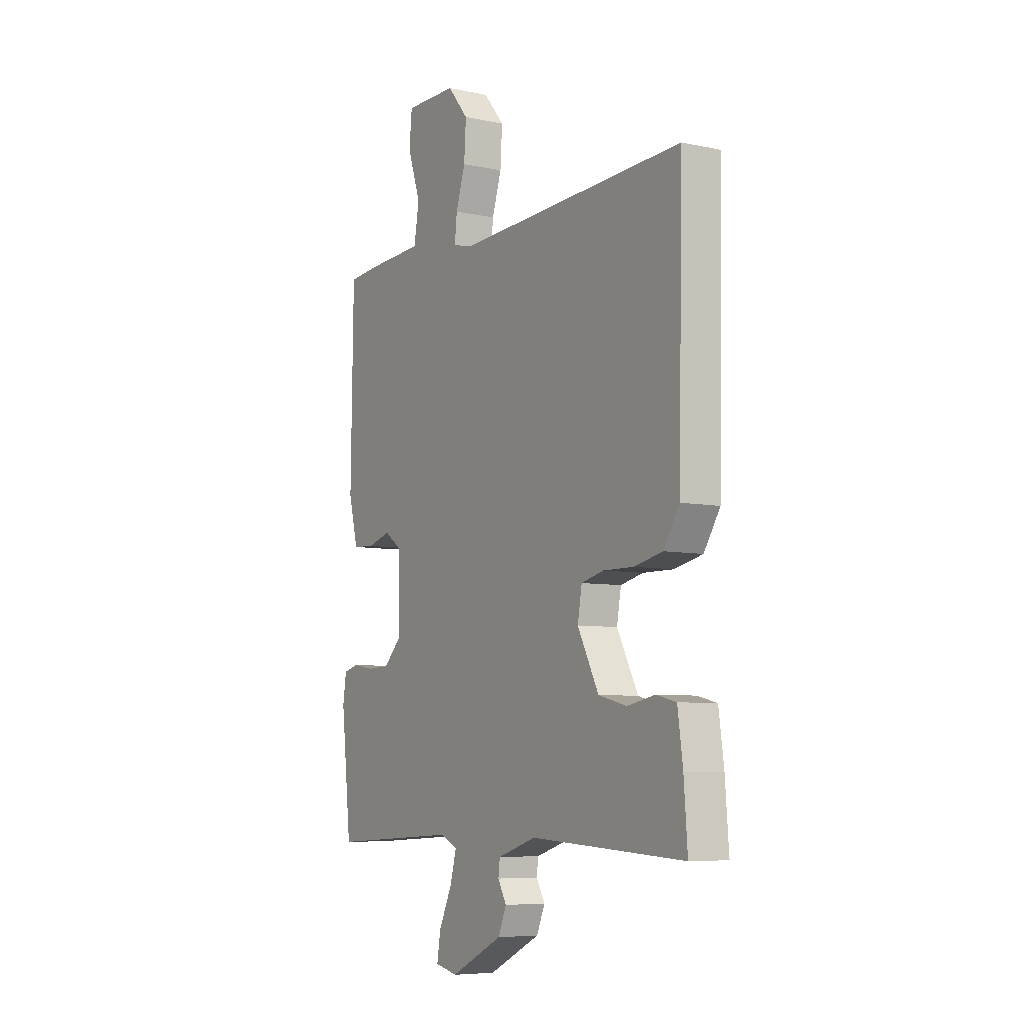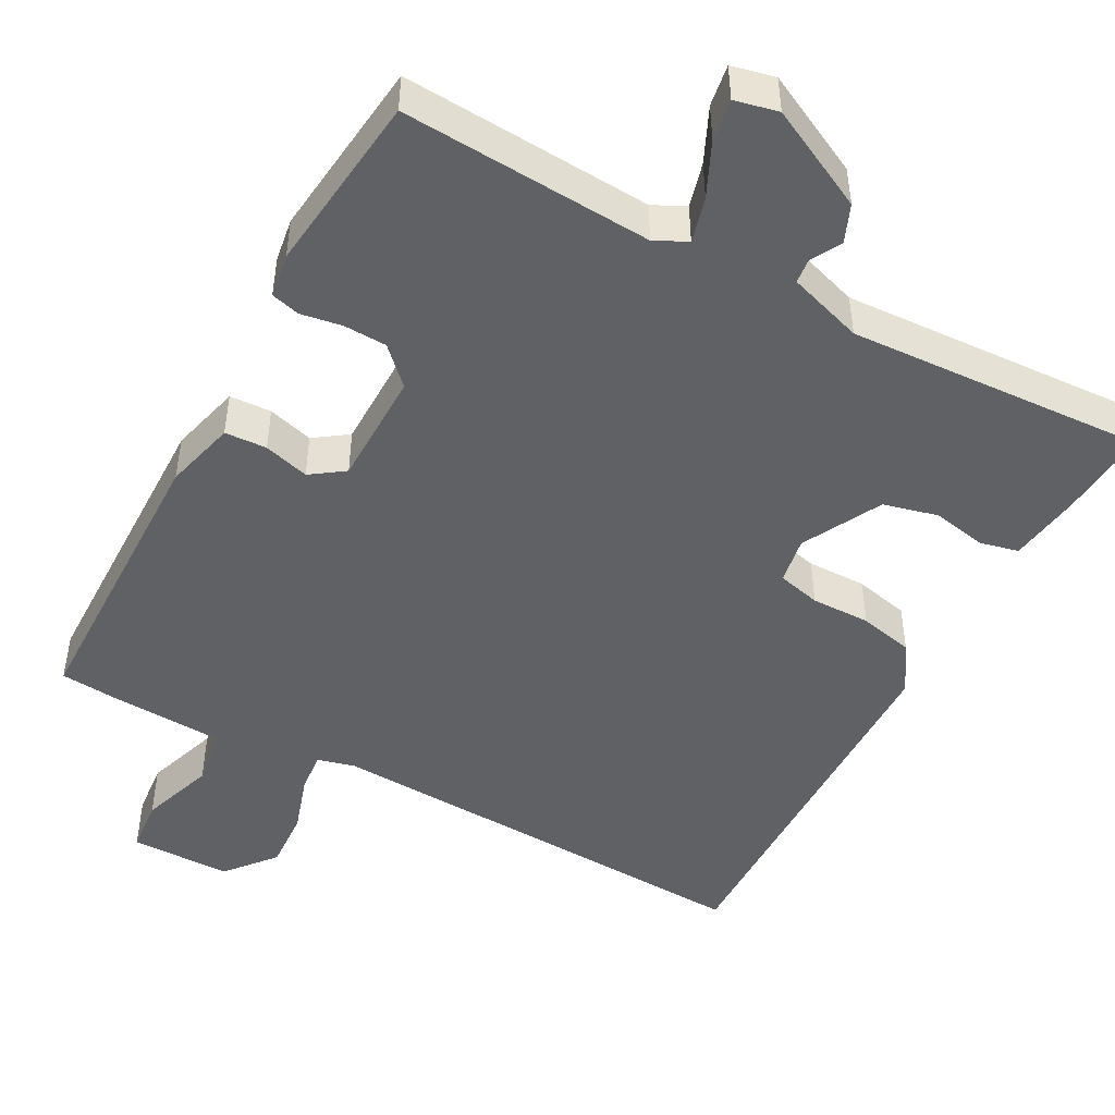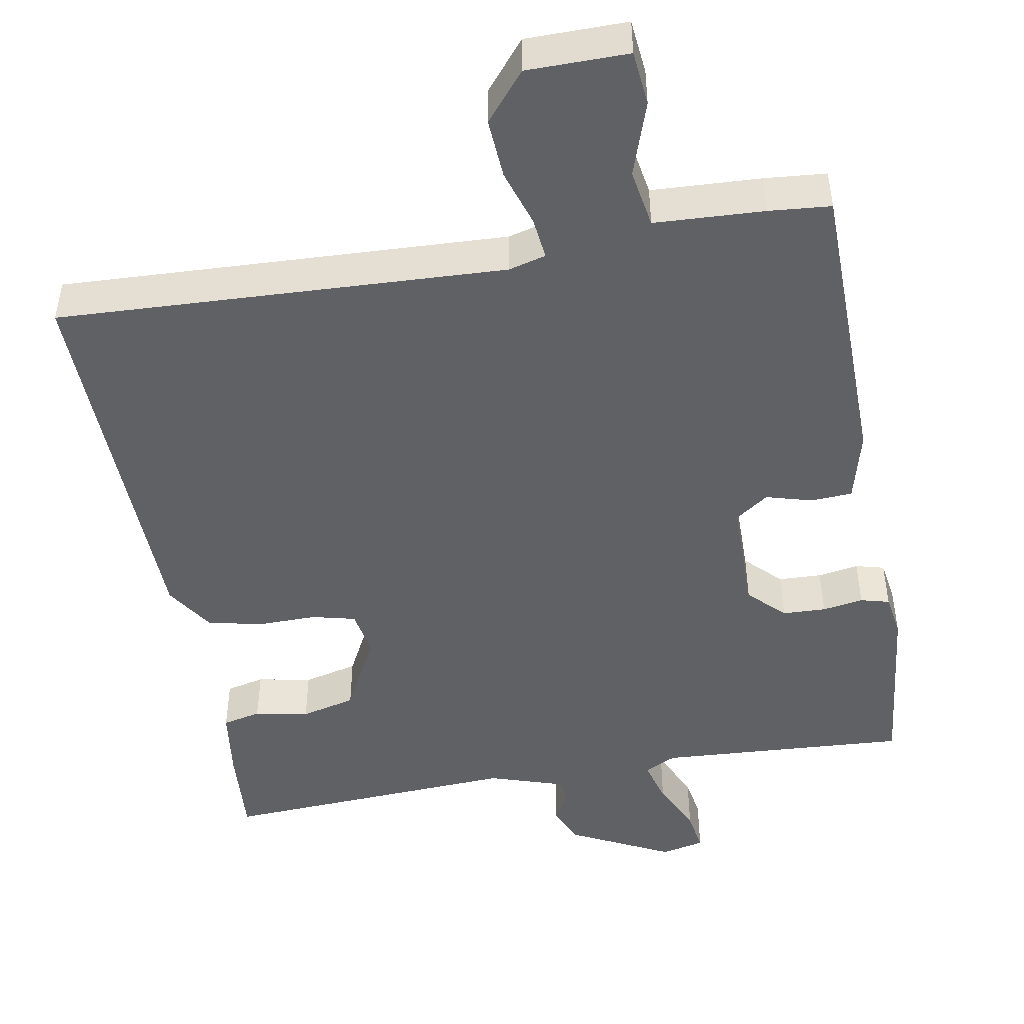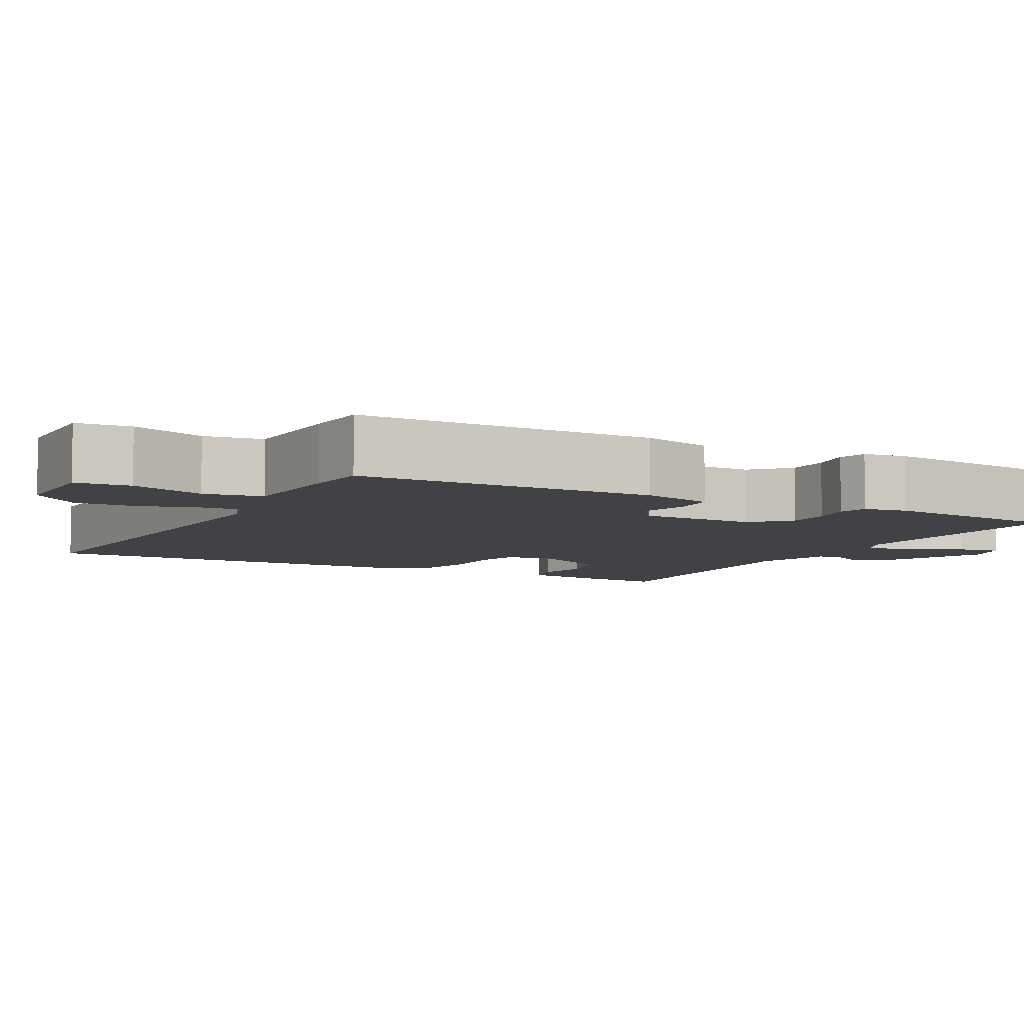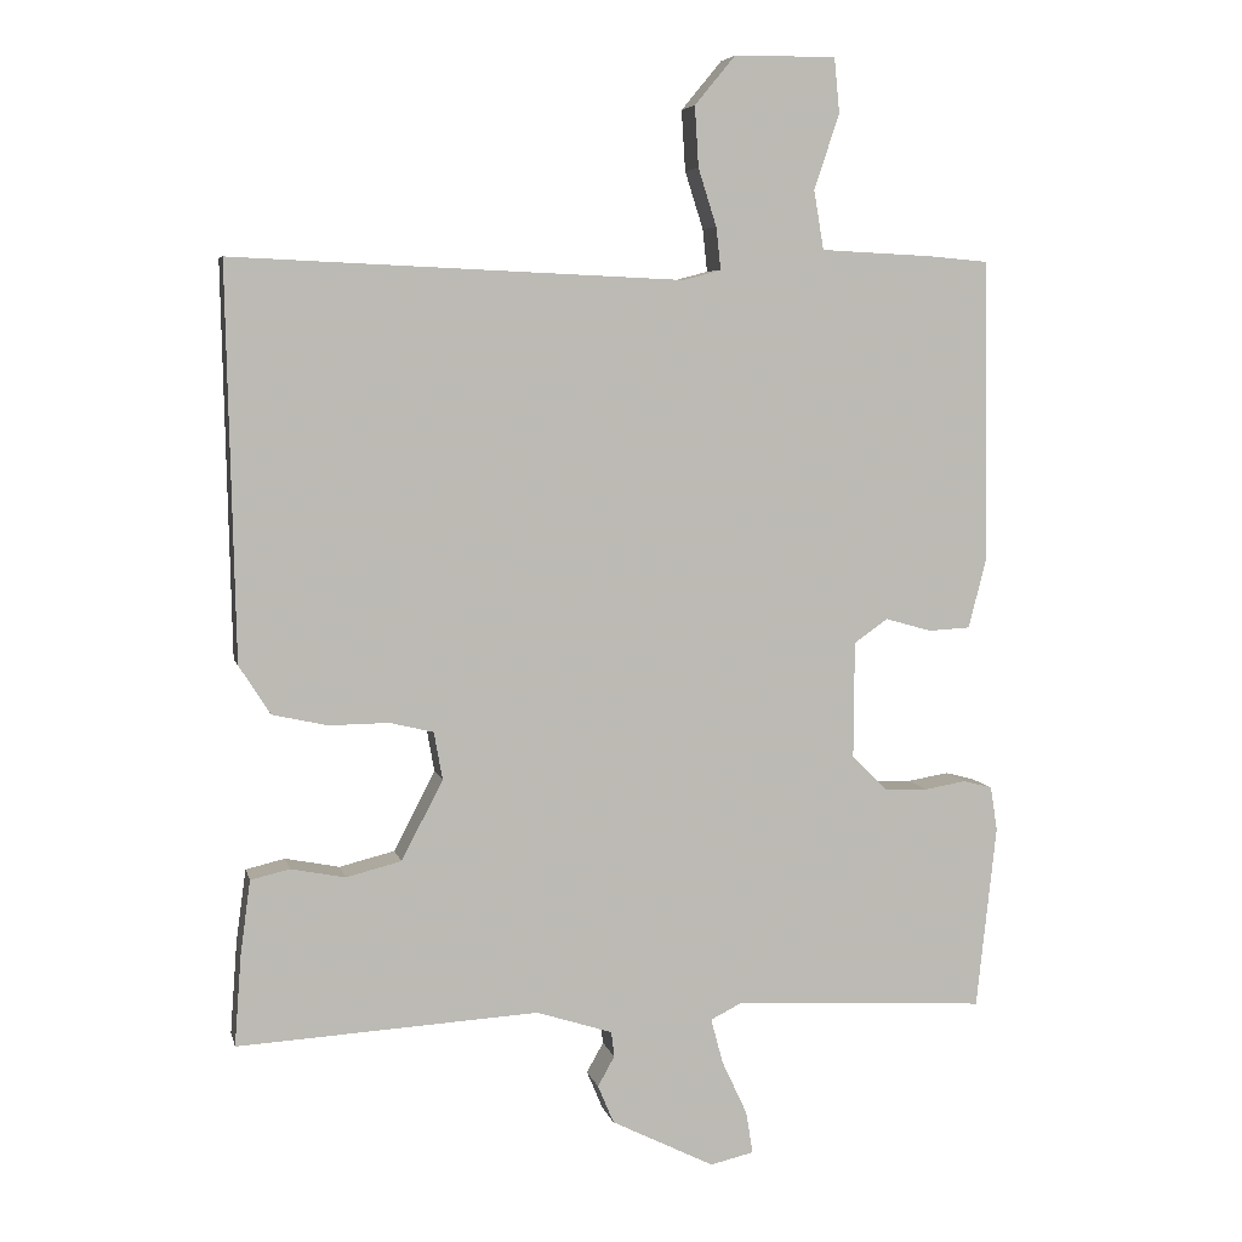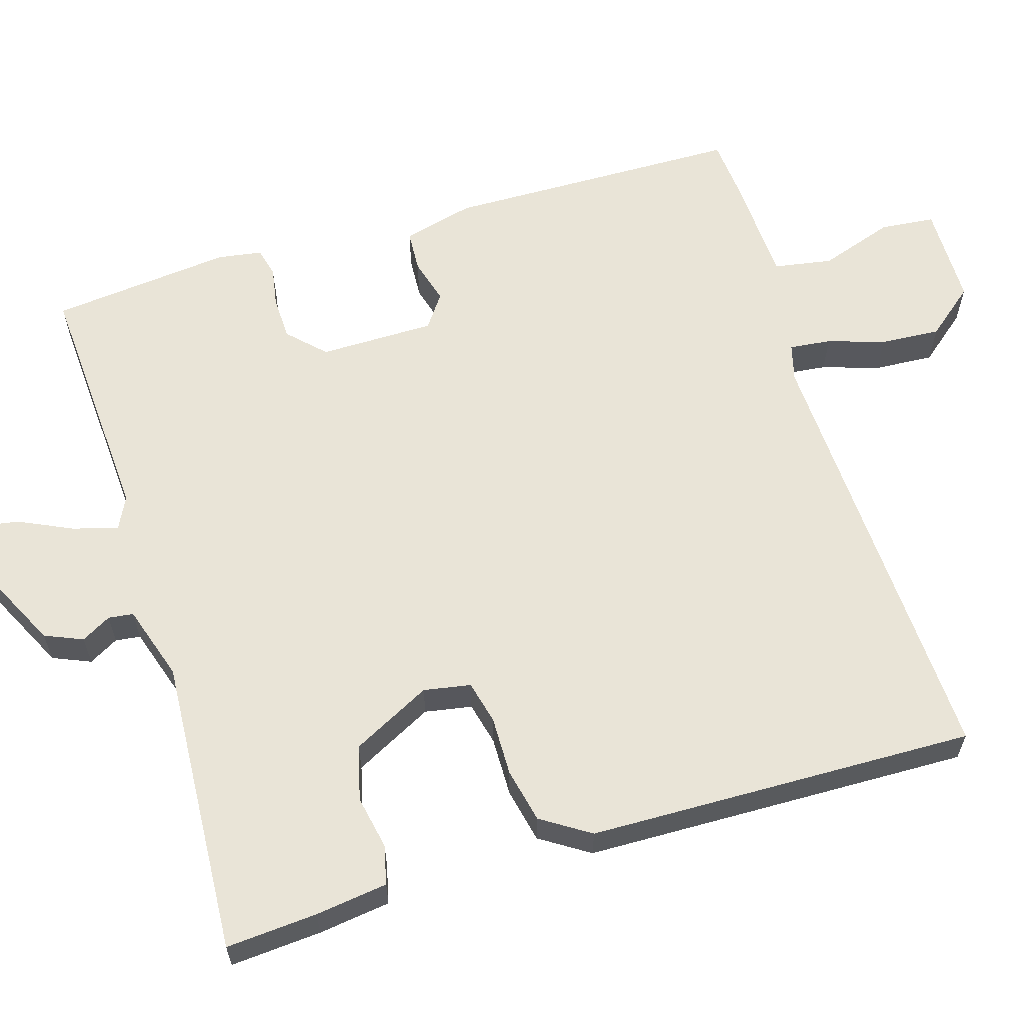
<metadata>
{"format":"obj","ext":"obj","renderer":"f3d","projection":"perspective","resolution":1024,"background":"white","views":[{"elev":-6.9,"azim":-121.5,"up":"+Z"},{"elev":-47.4,"azim":151.5,"up":"+Y"},{"elev":-47.3,"azim":10.1,"up":"+Y"},{"elev":-6.7,"azim":61.5,"up":"+Y"},{"elev":6.0,"azim":-12.7,"up":"+Z"},{"elev":61.2,"azim":-106.8,"up":"+Y"}]}
</metadata>
<code>
v 0.5 0.07 -0.5
v 0.17 0.07 -0.48
v 0.128 0.07 -0.501
v 0.144 0.07 -0.56
v 0.177 0.07 -0.631
v 0.186 0.07 -0.686
v 0.129 0.07 -0.699
v -0.005 0.07 -0.632
v -0.026 0.07 -0.582
v -0.004 0.07 -0.543
v -0.008 0.07 -0.51
v -0.107 0.07 -0.478
v -0.5 0.07 -0.5
v -0.491 0.07 -0.38
v -0.478 0.07 -0.285
v -0.427 0.07 -0.273
v -0.356 0.07 -0.287
v -0.284 0.07 -0.269
v -0.23 0.07 -0.165
v -0.241 0.07 -0.103
v -0.298 0.07 -0.089
v -0.376 0.07 -0.09
v -0.448 0.07 -0.074
v -0.489 0.07 -0.01
v -0.5 0.07 0.5
v 0.088 0.07 0.474
v 0.137 0.07 0.487
v 0.131 0.07 0.542
v 0.107 0.07 0.617
v 0.102 0.07 0.696
v 0.155 0.07 0.76
v 0.288 0.07 0.761
v 0.295 0.07 0.689
v 0.262 0.07 0.591
v 0.275 0.07 0.514
v 0.419 0.07 0.507
v 0.5 0.07 0.5
v 0.506 0.07 0.109
v 0.482 0.07 0.015
v 0.427 0.07 0.012
v 0.367 0.07 0.029
v 0.323 0.07 -0.002
v 0.322 0.07 -0.154
v 0.368 0.07 -0.2
v 0.425 0.07 -0.202
v 0.479 0.07 -0.193
v 0.517 0.07 -0.203
v 0.526 0.07 -0.261
v 0.5 0 -0.5
v 0.17 0 -0.48
v 0.128 0 -0.501
v 0.144 0 -0.56
v 0.177 0 -0.631
v 0.186 0 -0.686
v 0.129 0 -0.699
v -0.005 0 -0.632
v -0.026 0 -0.582
v -0.004 0 -0.543
v -0.008 0 -0.51
v -0.107 0 -0.478
v -0.5 0 -0.5
v -0.491 0 -0.38
v -0.478 0 -0.285
v -0.427 0 -0.273
v -0.356 0 -0.287
v -0.284 0 -0.269
v -0.23 0 -0.165
v -0.241 0 -0.103
v -0.298 0 -0.089
v -0.376 0 -0.09
v -0.448 0 -0.074
v -0.489 0 -0.01
v -0.5 0 0.5
v 0.088 0 0.474
v 0.137 0 0.487
v 0.131 0 0.542
v 0.107 0 0.617
v 0.102 0 0.696
v 0.155 0 0.76
v 0.288 0 0.761
v 0.295 0 0.689
v 0.262 0 0.591
v 0.275 0 0.514
v 0.419 0 0.507
v 0.5 0 0.5
v 0.506 0 0.109
v 0.482 0 0.015
v 0.427 0 0.012
v 0.367 0 0.029
v 0.323 0 -0.002
v 0.322 0 -0.154
v 0.368 0 -0.2
v 0.425 0 -0.202
v 0.479 0 -0.193
v 0.517 0 -0.203
v 0.526 0 -0.261
f 48 1 2
f 47 48 2
f 46 47 2
f 45 46 2
f 44 45 2 3
f 43 44 3
f 42 43 3
f 39 40 41
f 38 39 41
f 37 38 41
f 36 37 41
f 35 36 41
f 35 41 42
f 34 35 42 3
f 32 33 34
f 31 32 34
f 30 31 34
f 29 30 34
f 28 29 34
f 27 28 34
f 24 25 26
f 23 24 26
f 22 23 26
f 21 22 26
f 20 21 26 27
f 27 34 3
f 20 27 3
f 19 20 3
f 15 16 17
f 14 15 17
f 13 14 17
f 12 13 17
f 11 12 17 18
f 8 9 10
f 7 8 10
f 6 7 10
f 5 6 10
f 4 5 10
f 4 10 11
f 11 18 19
f 4 11 19
f 3 4 19
f 50 49 96
f 50 96 95
f 50 95 94
f 50 94 93
f 51 50 93 92
f 51 92 91
f 51 91 90
f 89 88 87
f 89 87 86
f 89 86 85
f 89 85 84
f 89 84 83
f 90 89 83
f 51 90 83 82
f 82 81 80
f 82 80 79
f 82 79 78
f 82 78 77
f 82 77 76
f 82 76 75
f 74 73 72
f 74 72 71
f 74 71 70
f 74 70 69
f 75 74 69 68
f 51 82 75
f 51 75 68
f 51 68 67
f 65 64 63
f 65 63 62
f 65 62 61
f 65 61 60
f 66 65 60 59
f 58 57 56
f 58 56 55
f 58 55 54
f 58 54 53
f 58 53 52
f 59 58 52
f 67 66 59
f 67 59 52
f 67 52 51
f 1 49 50 2
f 2 50 51 3
f 3 51 52 4
f 4 52 53 5
f 5 53 54 6
f 6 54 55 7
f 7 55 56 8
f 8 56 57 9
f 9 57 58 10
f 10 58 59 11
f 11 59 60 12
f 12 60 61 13
f 13 61 62 14
f 14 62 63 15
f 15 63 64 16
f 16 64 65 17
f 17 65 66 18
f 18 66 67 19
f 19 67 68 20
f 20 68 69 21
f 21 69 70 22
f 22 70 71 23
f 23 71 72 24
f 24 72 73 25
f 25 73 74 26
f 26 74 75 27
f 27 75 76 28
f 28 76 77 29
f 29 77 78 30
f 30 78 79 31
f 31 79 80 32
f 32 80 81 33
f 33 81 82 34
f 34 82 83 35
f 35 83 84 36
f 36 84 85 37
f 37 85 86 38
f 38 86 87 39
f 39 87 88 40
f 40 88 89 41
f 41 89 90 42
f 42 90 91 43
f 43 91 92 44
f 44 92 93 45
f 45 93 94 46
f 46 94 95 47
f 47 95 96 48
f 48 96 49 1

</code>
